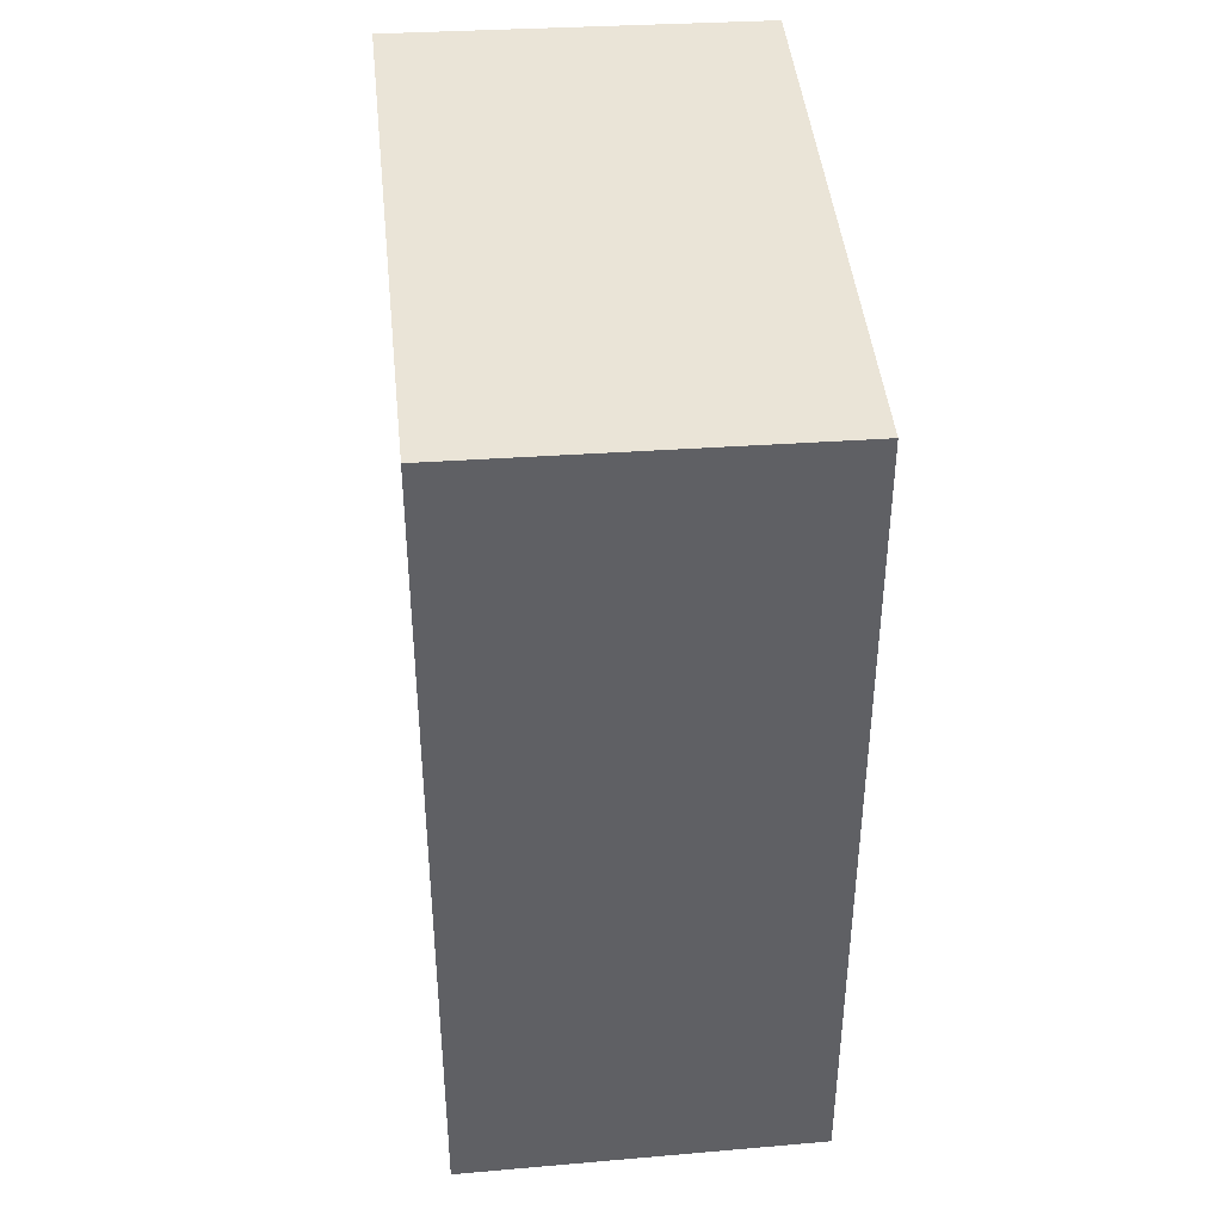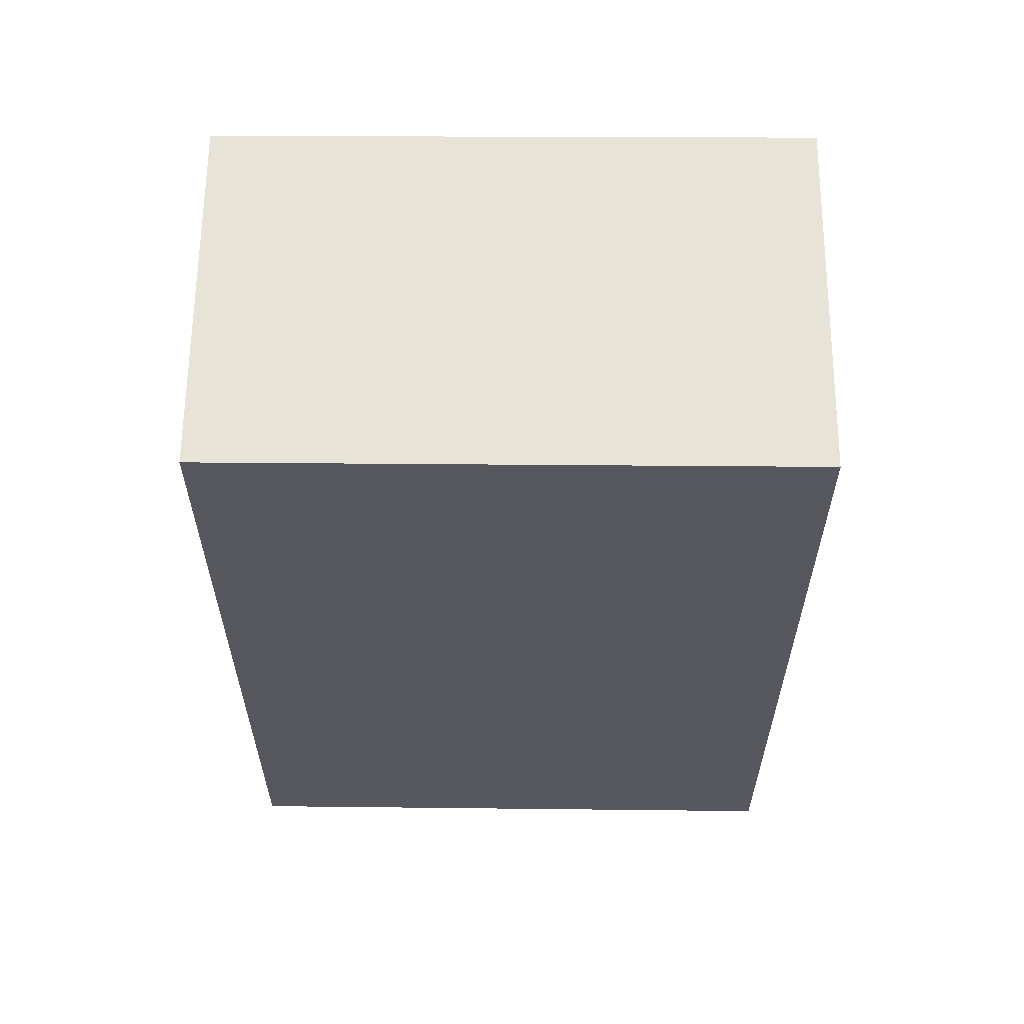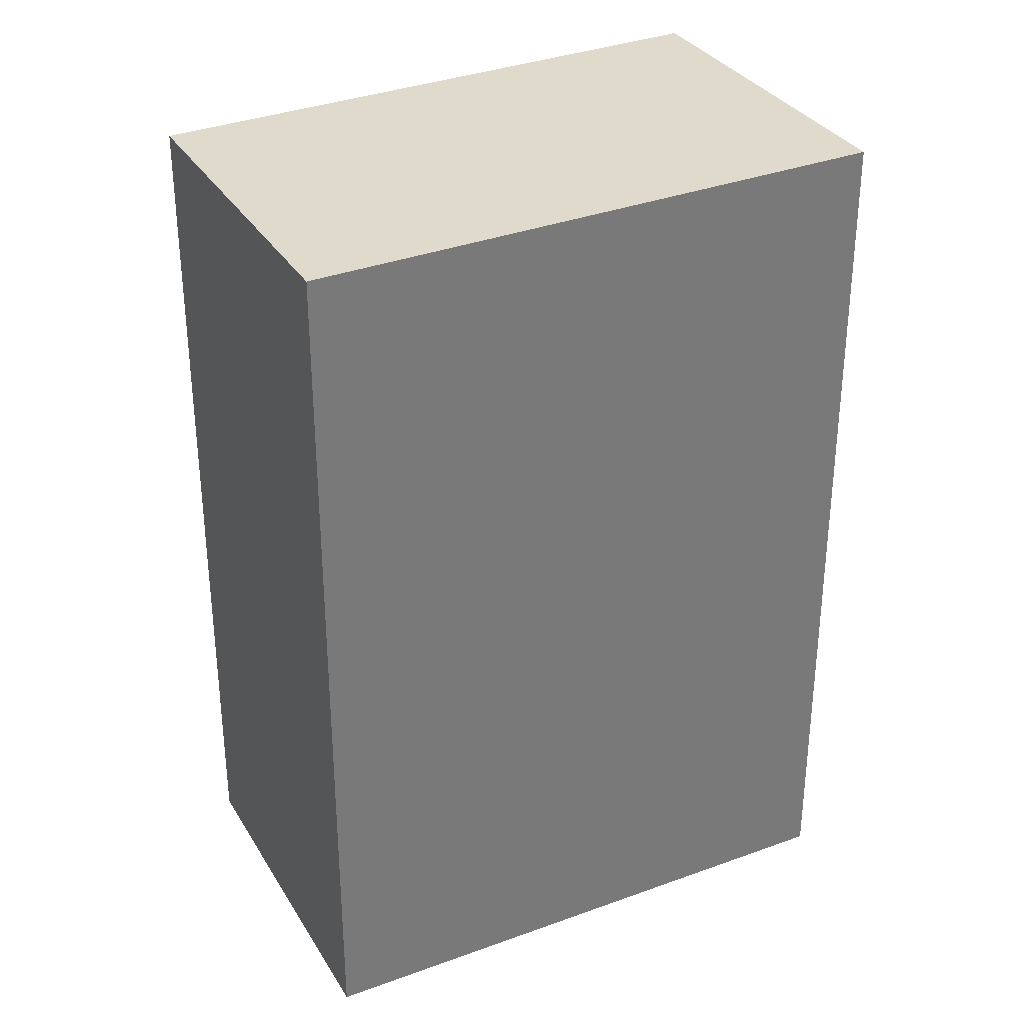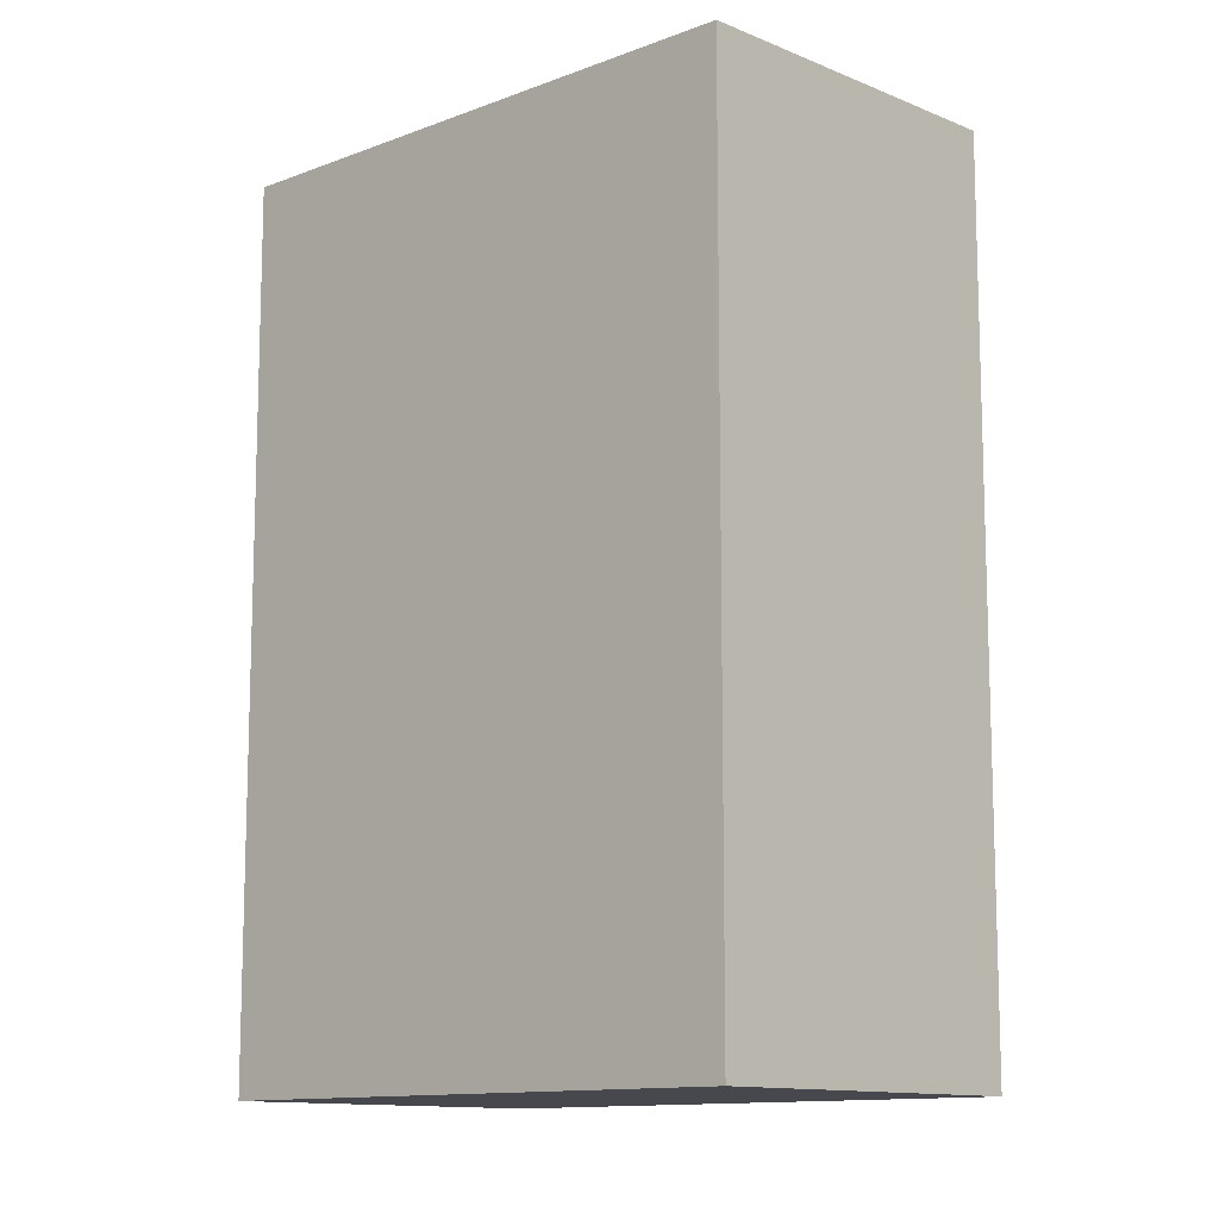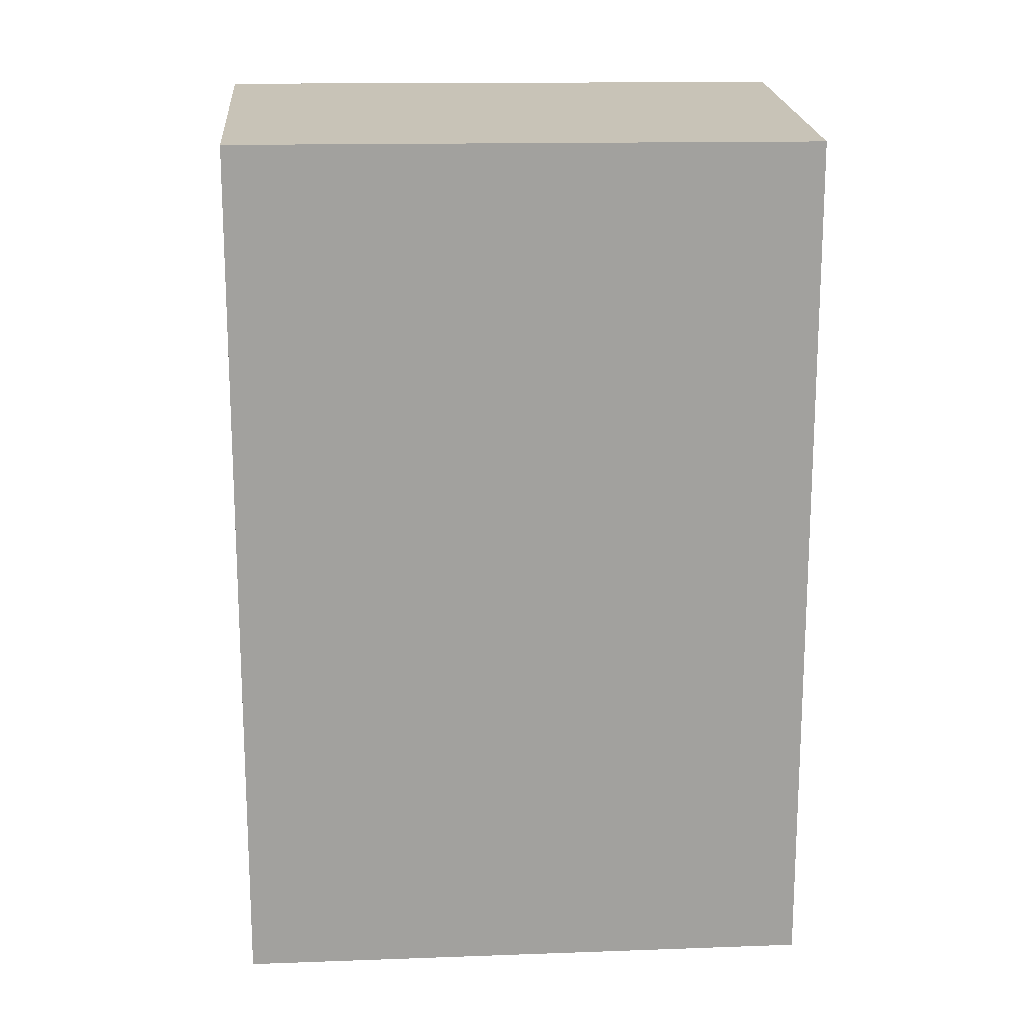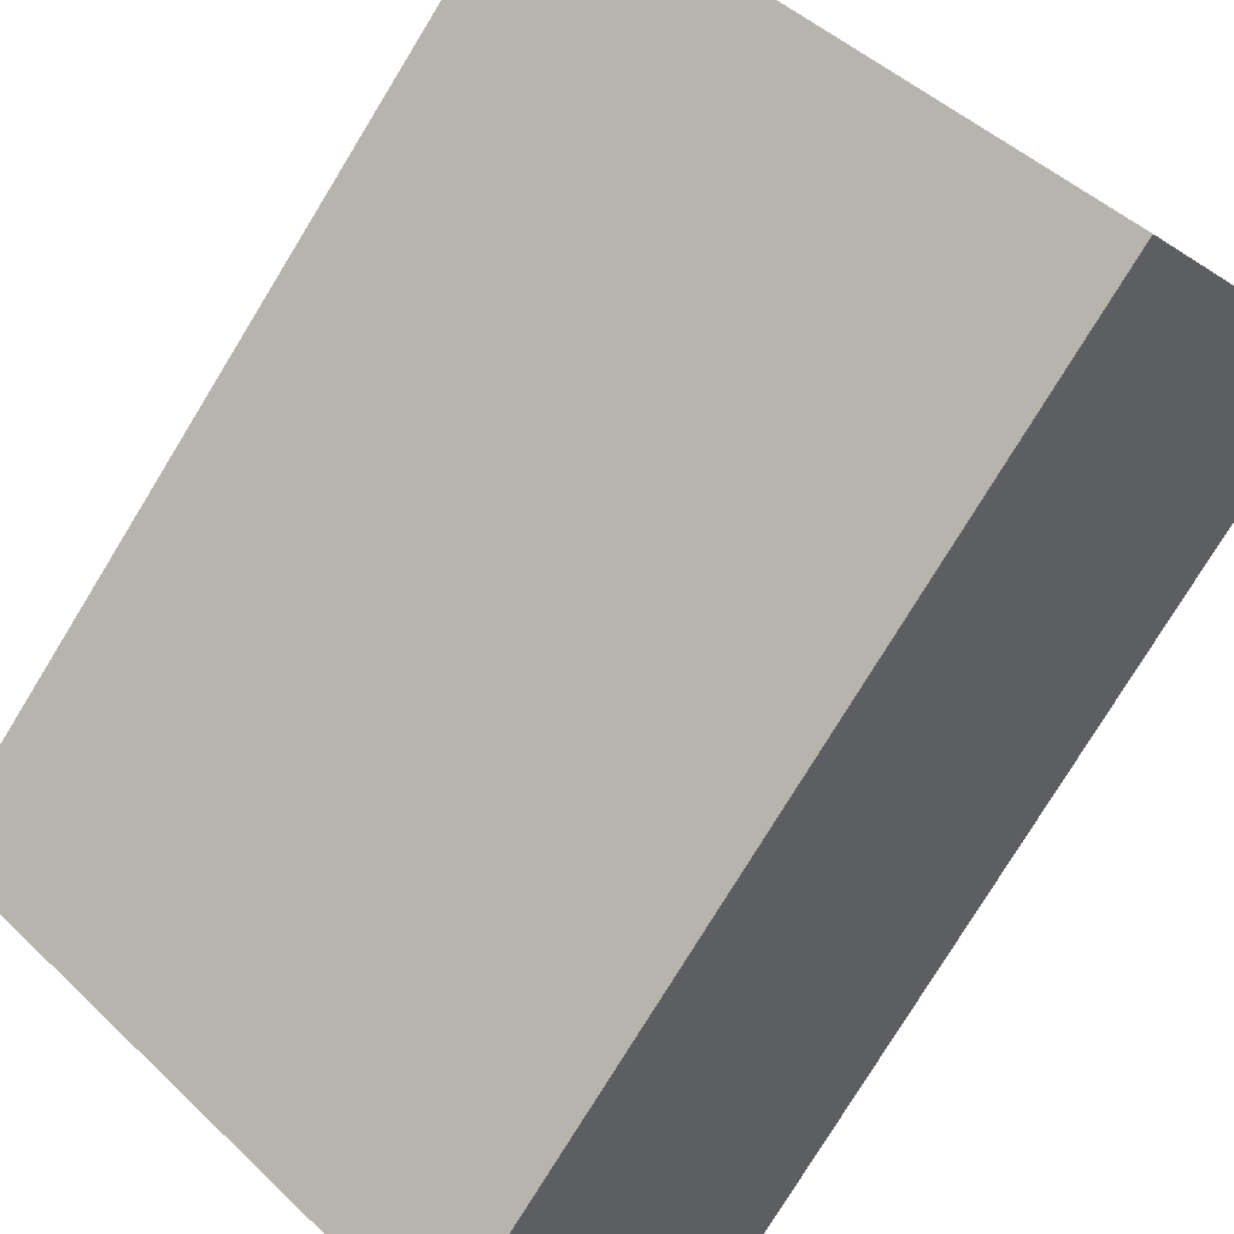
<metadata>
{"format":"obj","ext":"obj","renderer":"f3d","projection":"perspective","resolution":1024,"background":"white","views":[{"elev":43.7,"azim":-59.1,"up":"+Z"},{"elev":62.6,"azim":-142.8,"up":"+Z"},{"elev":33.7,"azim":-170.0,"up":"+Z"},{"elev":-11.9,"azim":79.8,"up":"+Z"},{"elev":18.4,"azim":32.6,"up":"+Z"},{"elev":-78.3,"azim":148.5,"up":"+Y"}]}
</metadata>
<code>
v -1250 -1878 4.821
v -1249 -1879 4.777
v -1252 -1881 4.795
v -1253 -1880 4.84
v -1249 -1879 4.777
v -1250 -1878 4.821
v -1250 -1878 0
v -1249 -1879 0
v -1252 -1881 4.795
v -1249 -1879 4.777
v -1249 -1879 0
v -1252 -1881 0
v -1253 -1880 4.84
v -1252 -1881 4.795
v -1252 -1881 0
v -1253 -1880 0
v -1250 -1878 4.821
v -1253 -1880 4.84
v -1253 -1880 0
v -1250 -1878 0
v -1250 -1878 0
v -1249 -1879 0
v -1252 -1881 0
v -1253 -1880 0
f 2 3 4 1
f 6 7 8 5
f 10 11 12 9
f 14 15 16 13
f 18 19 20 17
f 22 23 24 21

</code>
